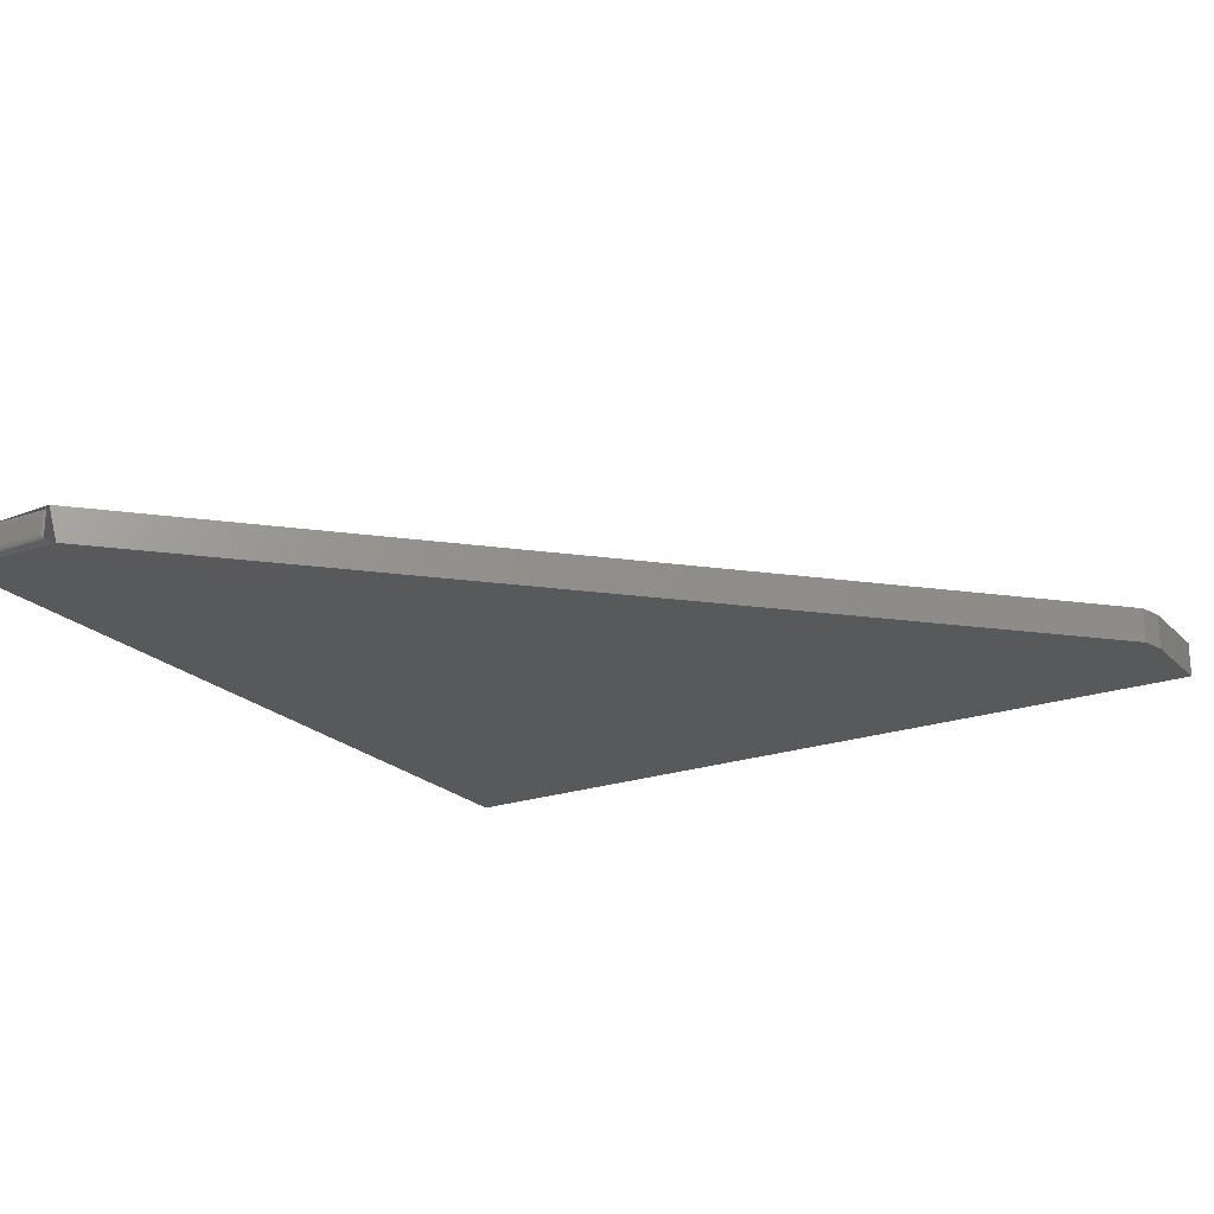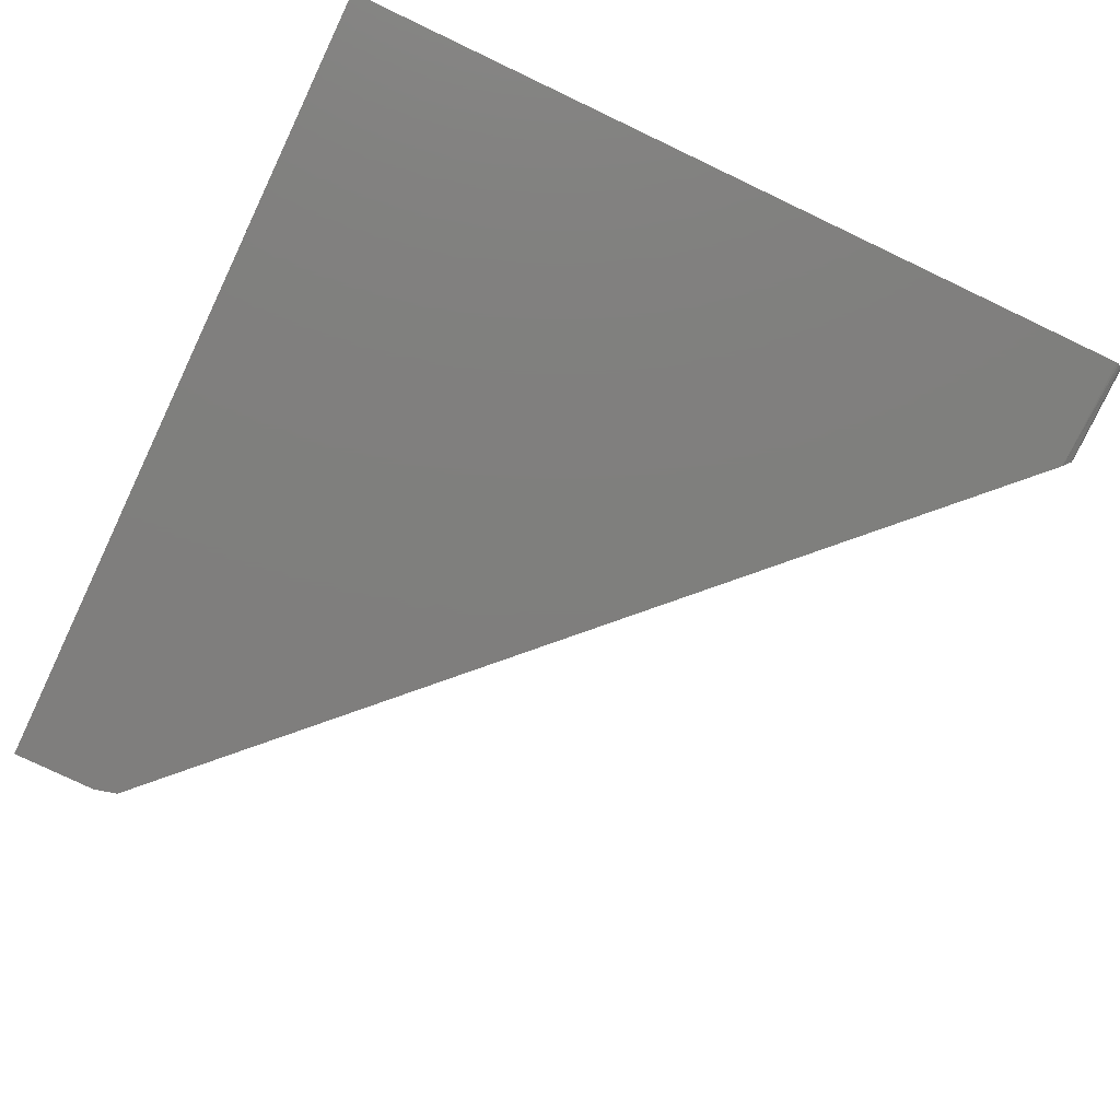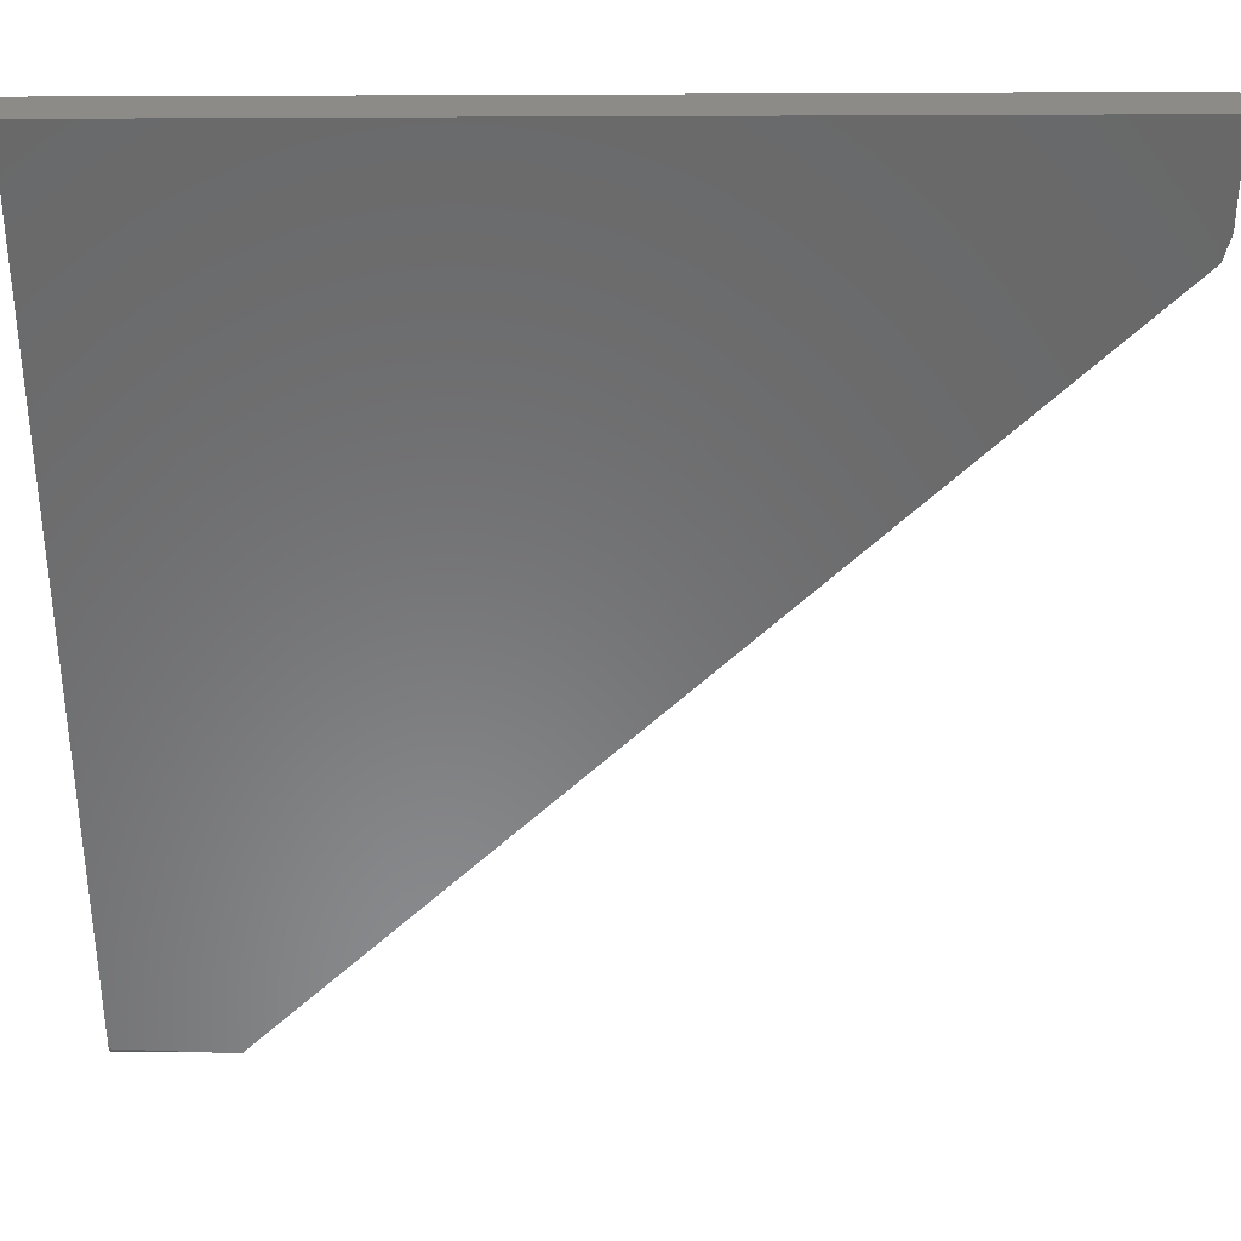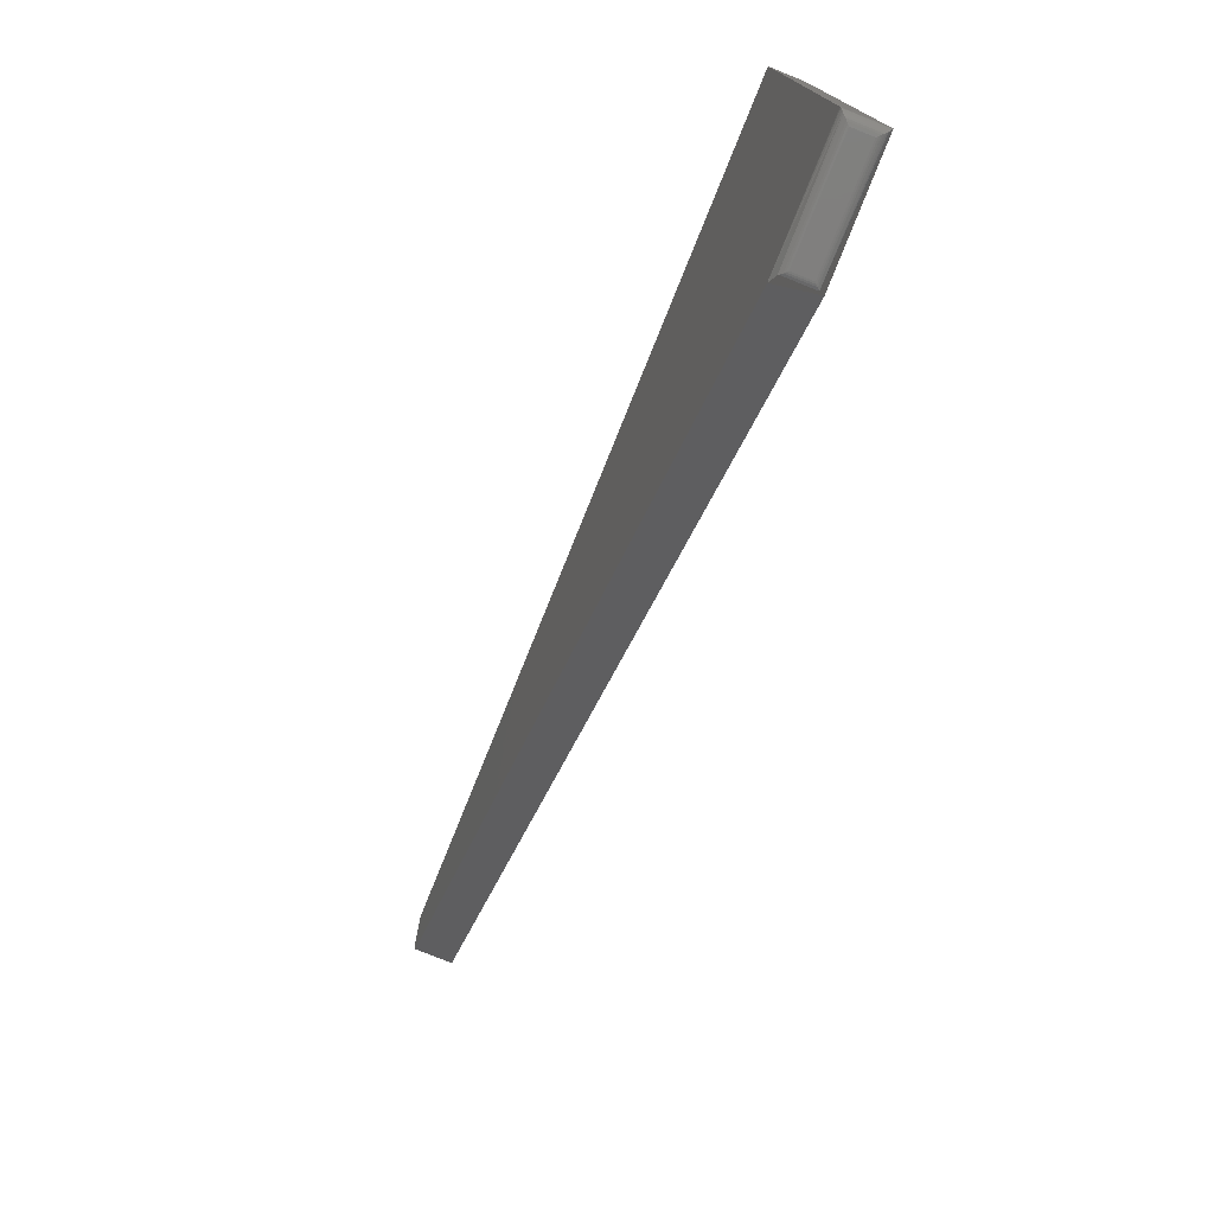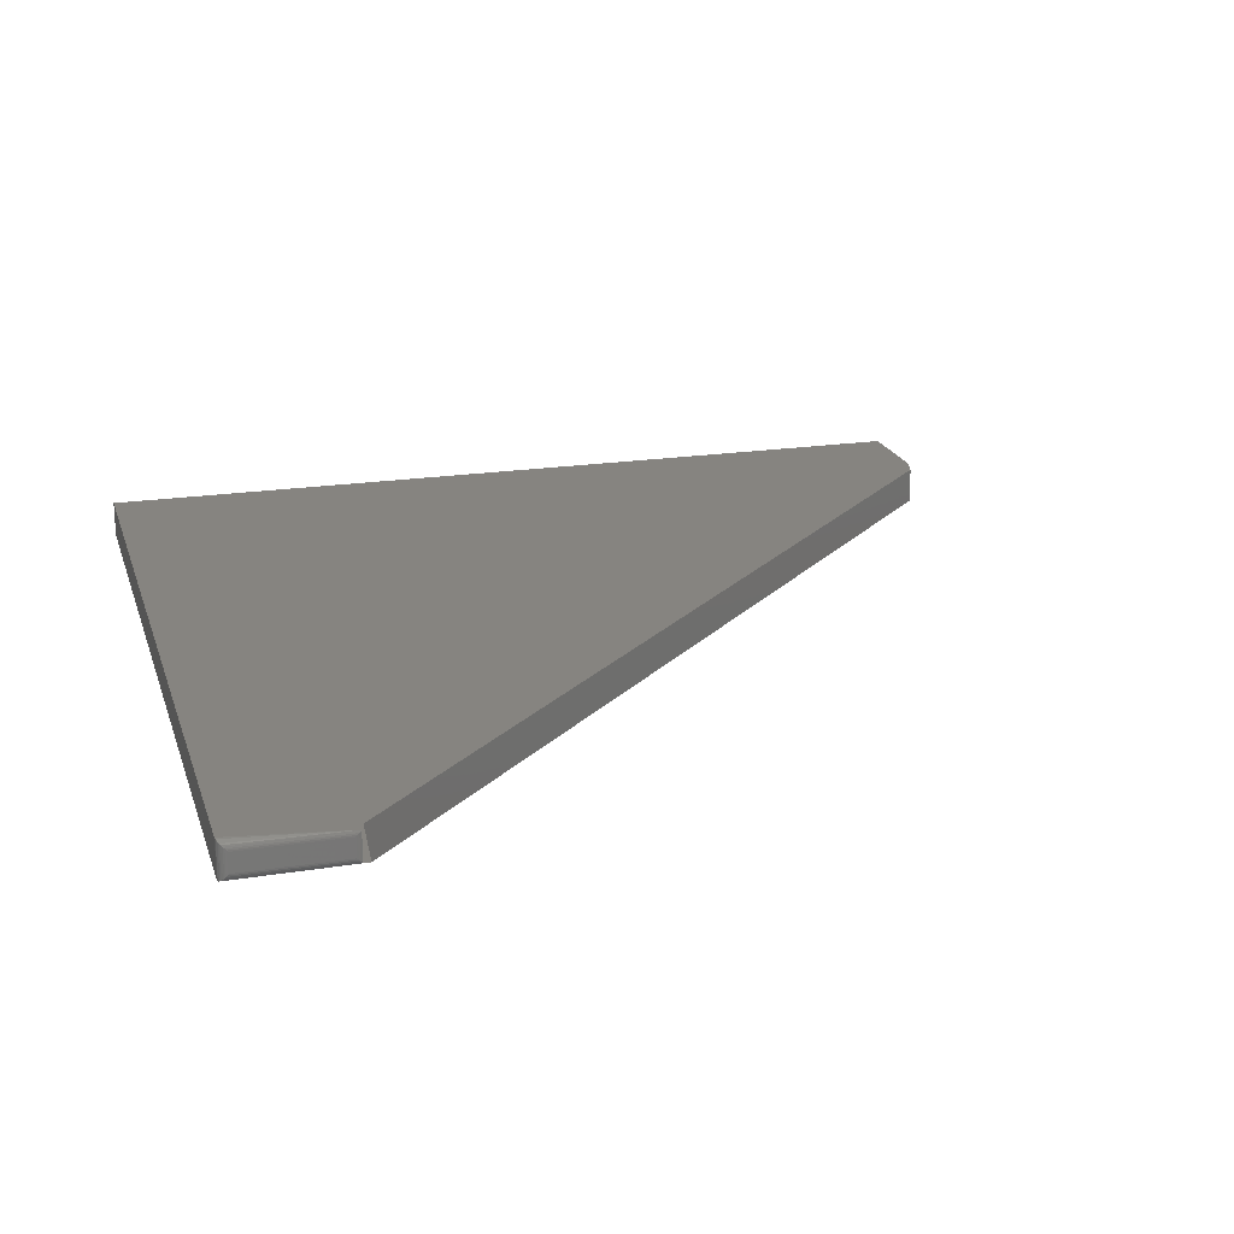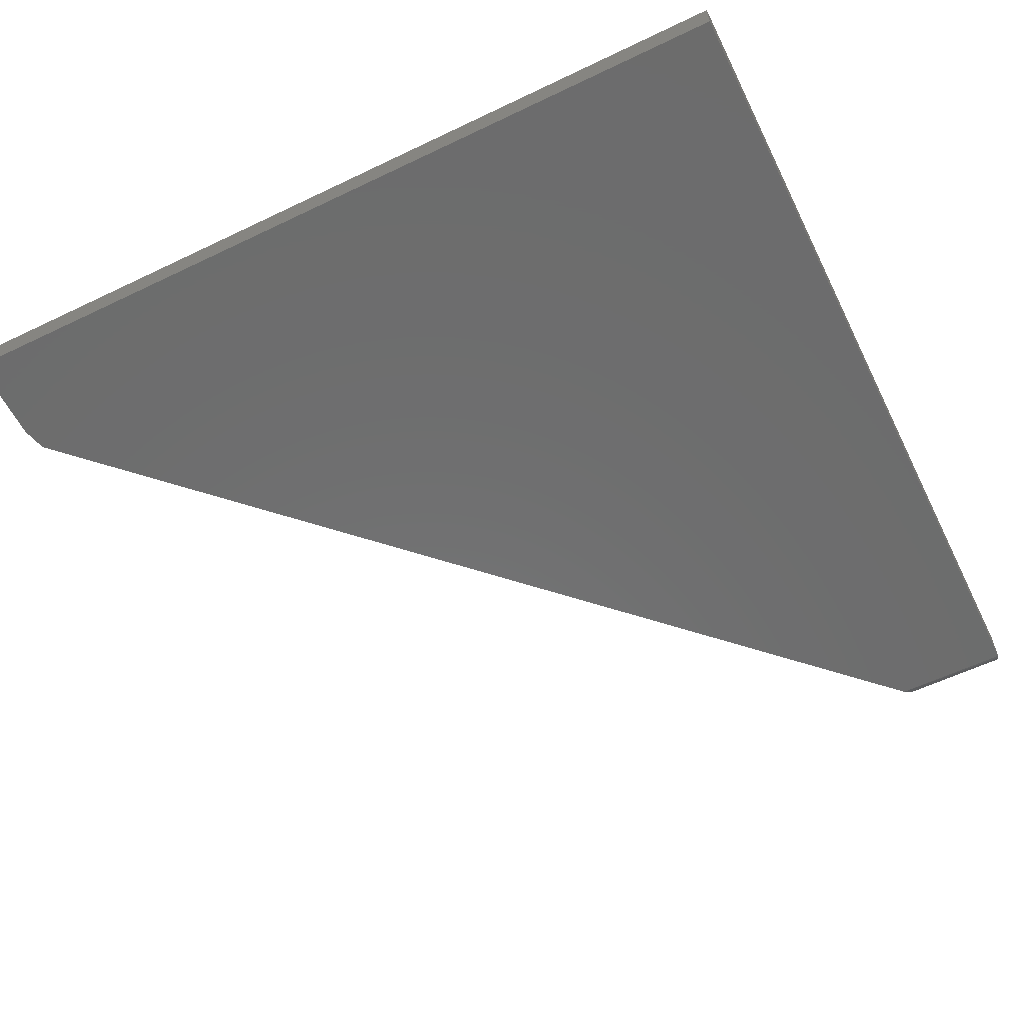
<metadata>
{"format":"stl","ext":"stl","renderer":"f3d","projection":"perspective","resolution":1024,"background":"white","views":[{"elev":-21.9,"azim":31.4,"up":"+Z"},{"elev":-78.7,"azim":-115.4,"up":"+Z"},{"elev":34.4,"azim":-0.5,"up":"+Y"},{"elev":-78.1,"azim":-112.0,"up":"+Y"},{"elev":20.3,"azim":-15.7,"up":"+Z"},{"elev":-58.9,"azim":-153.7,"up":"+Z"}]}
</metadata>
<code>
# stl→obj: 37 verts, 66 faces
v 0 -0.7422 0.03125
v 0.09703 -0.7477 0.03125
v 0.7445 -0.1003 0.03125
v 0.75 -0.07911 0.03125
v 0.75 0 0.03125
v 0 0 0.03125
v 0 -0.7422 0
v 0 0 0
v 0.75 0 0
v 0.75 -0.07911 0
v 0.7445 -0.1003 0
v 0.1025 -0.7422 0
v 0.007812 -0.75 0.02344
v 0.007812 -0.75 0.007812
v 0.0915 -0.75 0.02344
v 0.0915 -0.75 0.007812
v 0.006567 -0.7499 0.006571
v 0.09272 -0.7499 0.006596
v 0.00221 -0.7476 0.00221
v 0.09633 -0.7483 0.00298
v 0.0956 -0.7488 0.003712
v 0.003156 -0.7485 0.003156
v 0.004218 -0.7491 0.004218
v 0.09392 -0.7496 0.005392
v 0.005364 -0.7496 0.005364
v 0.001405 -0.7467 0.001405
v 0.0003152 -0.7444 0.0003152
v 0.09272 -0.7499 0.02466
v 0.0956 -0.7488 0.02754
v 0.09392 -0.7496 0.02586
v 0.006571 -0.7499 0.02468
v 0.005364 -0.7496 0.02589
v 0.0003152 -0.7444 0.03093
v 0.001405 -0.7467 0.02984
v 0.00221 -0.7476 0.02904
v 0.003156 -0.7485 0.02809
v 0.004218 -0.7491 0.02703
f 1 2 3
f 1 3 4
f 1 4 5
f 1 5 6
f 7 8 9
f 7 9 10
f 7 10 11
f 7 11 12
f 2 12 3
f 3 12 11
f 4 10 5
f 5 10 9
f 3 11 4
f 4 11 10
f 6 8 1
f 1 8 7
f 13 14 15
f 15 14 16
f 16 17 18
f 16 14 17
f 19 20 21
f 19 21 22
f 21 23 22
f 23 21 24
f 23 24 25
f 25 24 18
f 25 18 17
f 12 20 19
f 12 19 26
f 12 26 27
f 12 27 7
f 15 18 28
f 15 16 18
f 21 29 30
f 21 30 24
f 30 28 24
f 24 28 18
f 13 28 31
f 13 15 28
f 28 30 31
f 31 30 32
f 33 34 35
f 29 1 33
f 29 33 35
f 29 35 36
f 29 36 37
f 29 37 32
f 29 32 30
f 14 31 17
f 14 13 31
f 31 32 17
f 17 32 25
f 32 37 25
f 25 37 23
f 37 36 23
f 23 36 22
f 36 35 22
f 22 35 19
f 35 34 19
f 19 34 26
f 34 33 26
f 1 7 33
f 33 7 27
f 33 27 26
f 5 9 6
f 6 9 8

</code>
